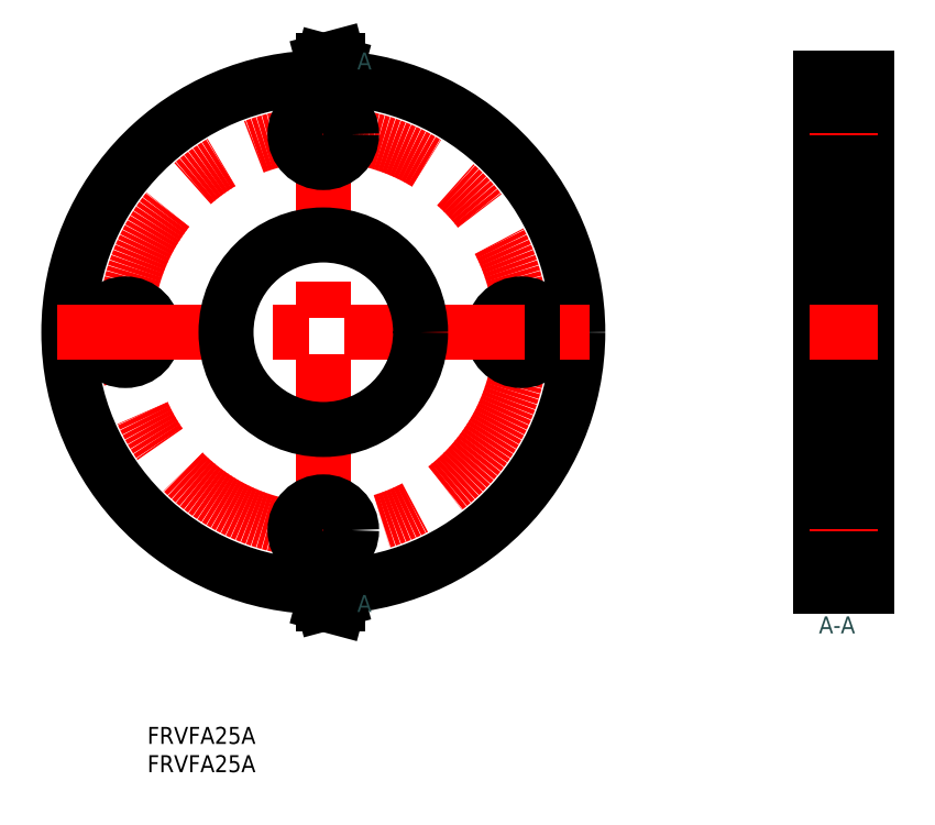
<metadata>
{"format":"dxf","ext":"dxf","renderer":"ezdxf+matplotlib","layout":"modelspace","background":"white","min_lineweight":24,"dpi":150}
</metadata>
<code>
0
SECTION
2
ENTITIES
0
LINE
8
0
10
9e-15
20
45
30
0
11
8
21
45
31
0
0
LINE
8
0
10
-9e-15
20
-45
30
0
11
9e-15
21
45
31
0
0
LINE
8
0
10
8
20
-45
30
0
11
8
21
45
31
0
0
LINE
8
0
10
-9e-15
20
-45
30
0
11
8
21
-45
31
0
0
LINE
8
CENTER
10
10
20
-1.8e-15
30
0
11
-2
21
4e-16
31
0
0
INSERT
8
0
2
*U7
10
0
20
0
30
0
0
LINE
8
CENTER
10
10
20
-35
30
0
11
-2
21
-35
31
0
0
LINE
8
CENTER
10
10
20
35
30
0
11
-2
21
35
31
0
0
INSERT
8
0
2
*U8
10
0
20
0
30
0
0
LINE
8
0
10
8
20
-40
30
0
11
-8.1e-15
21
-40
31
0
0
LINE
8
0
10
8
20
-30
30
0
11
-6.2e-15
21
-30
31
0
0
LINE
8
0
10
8
20
30
30
0
11
6.2e-15
21
30
31
0
0
LINE
8
0
10
8
20
40
30
0
11
8.1e-15
21
40
31
0
0
LINE
8
CENTER
10
-88.01
20
47
30
0
11
-88.01
21
-47
31
0
0
CIRCLE
8
0
10
-88.01
20
4e-16
30
0
40
45
0
CIRCLE
8
CENTER
10
-88.01
20
4e-16
30
0
40
35
0
CIRCLE
8
0
10
-88.01
20
35
30
0
40
5
0
CIRCLE
8
0
10
-88.01
20
-35
30
0
40
5
0
CIRCLE
8
0
10
-53.01
20
4e-16
30
0
40
5
0
CIRCLE
8
0
10
-123
20
4e-16
30
0
40
5
0
LINE
8
CENTER
10
-135
20
6e-15
30
0
11
-41.01
21
2e-16
31
0
0
LINE
8
CENTER
10
-88.01
20
49
30
0
11
-88.01
21
47
31
0
0
LINE
8
CENTER
10
-88.01
20
49
30
0
11
-88.01
21
47
31
0
0
INSERT
8
0
2
*U11
10
0
20
0
30
0
0
INSERT
8
0
2
*U12
10
0
20
0
30
0
0
LINE
8
CENTER
10
-88.01
20
-49
30
0
11
-88.01
21
-47
31
0
0
LINE
8
CENTER
10
-88.01
20
-49
30
0
11
-88.01
21
-47
31
0
0
INSERT
8
0
2
*U13
10
0
20
0
30
0
0
INSERT
8
0
2
*U14
10
0
20
0
30
0
0
INSERT
8
0
2
*U15
10
0
20
0
30
0
0
CIRCLE
8
0
10
-88.01
20
0
30
0
40
17.2
0
LINE
8
0
10
8
20
17.2
30
0
11
3.4e-15
21
17.2
31
0
0
LINE
8
0
10
8
20
-17.2
30
0
11
-3.4e-15
21
-17.2
31
0
0
ENDSEC
0
EOF

</code>
